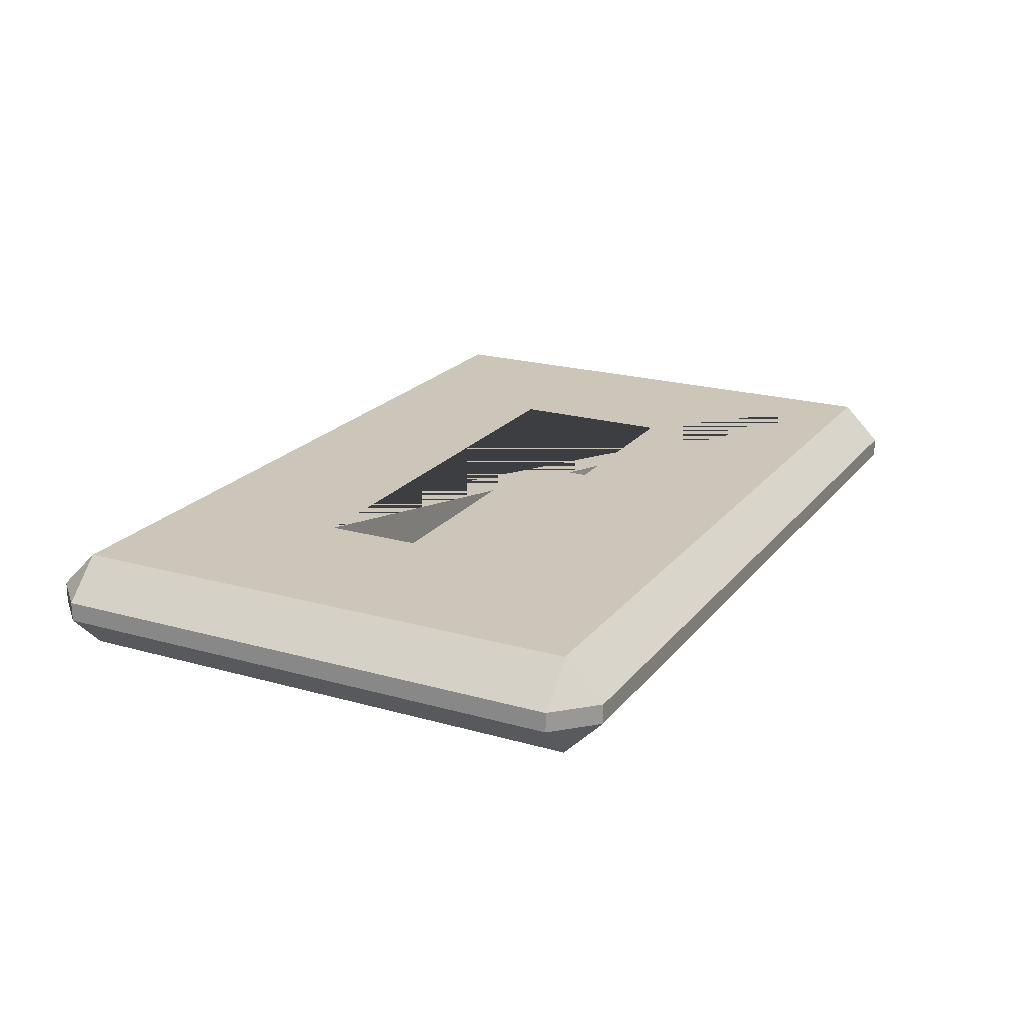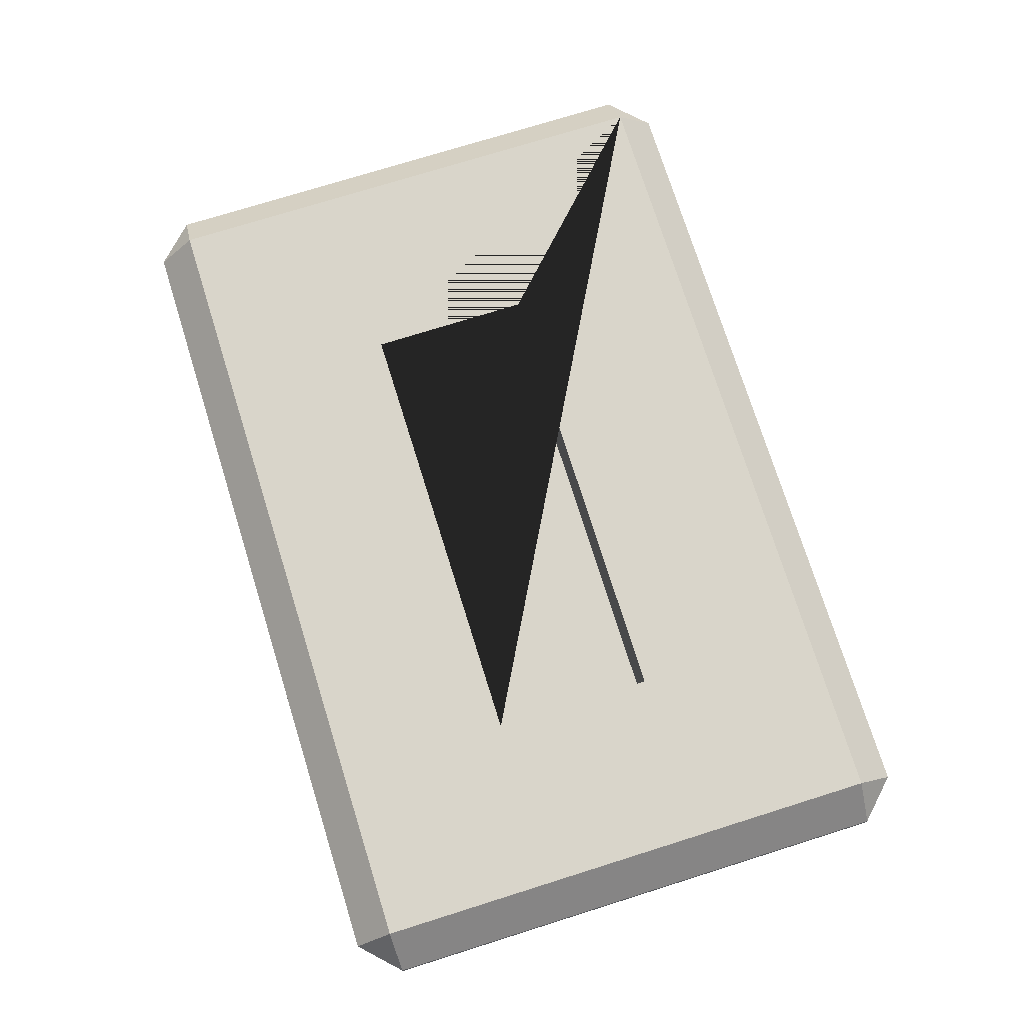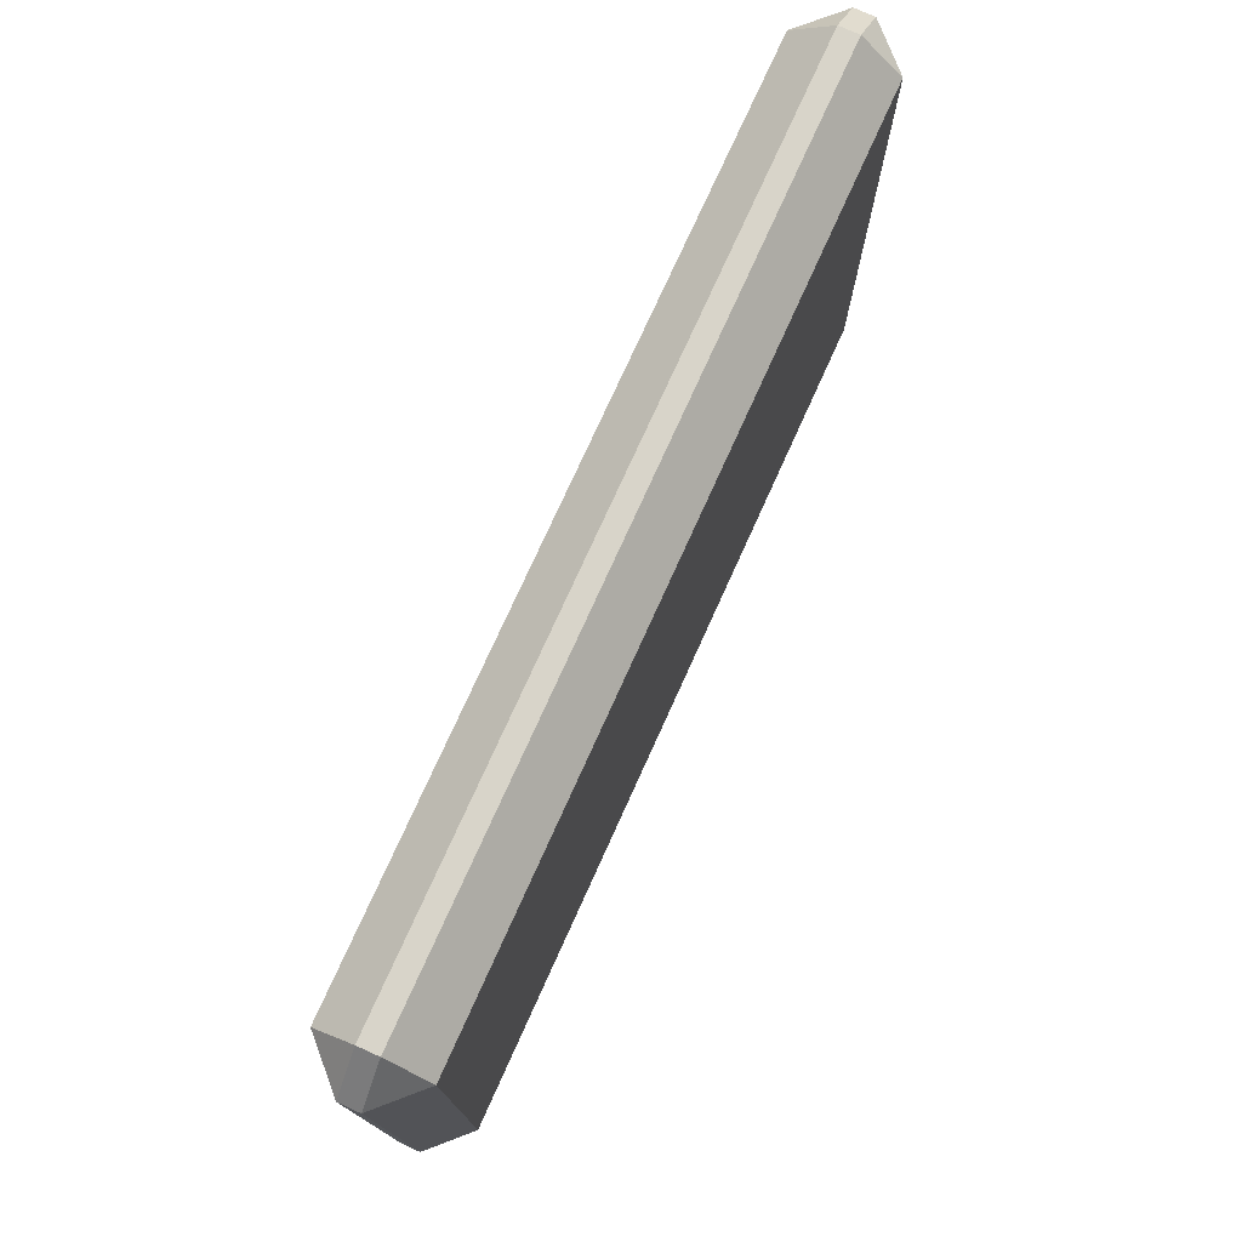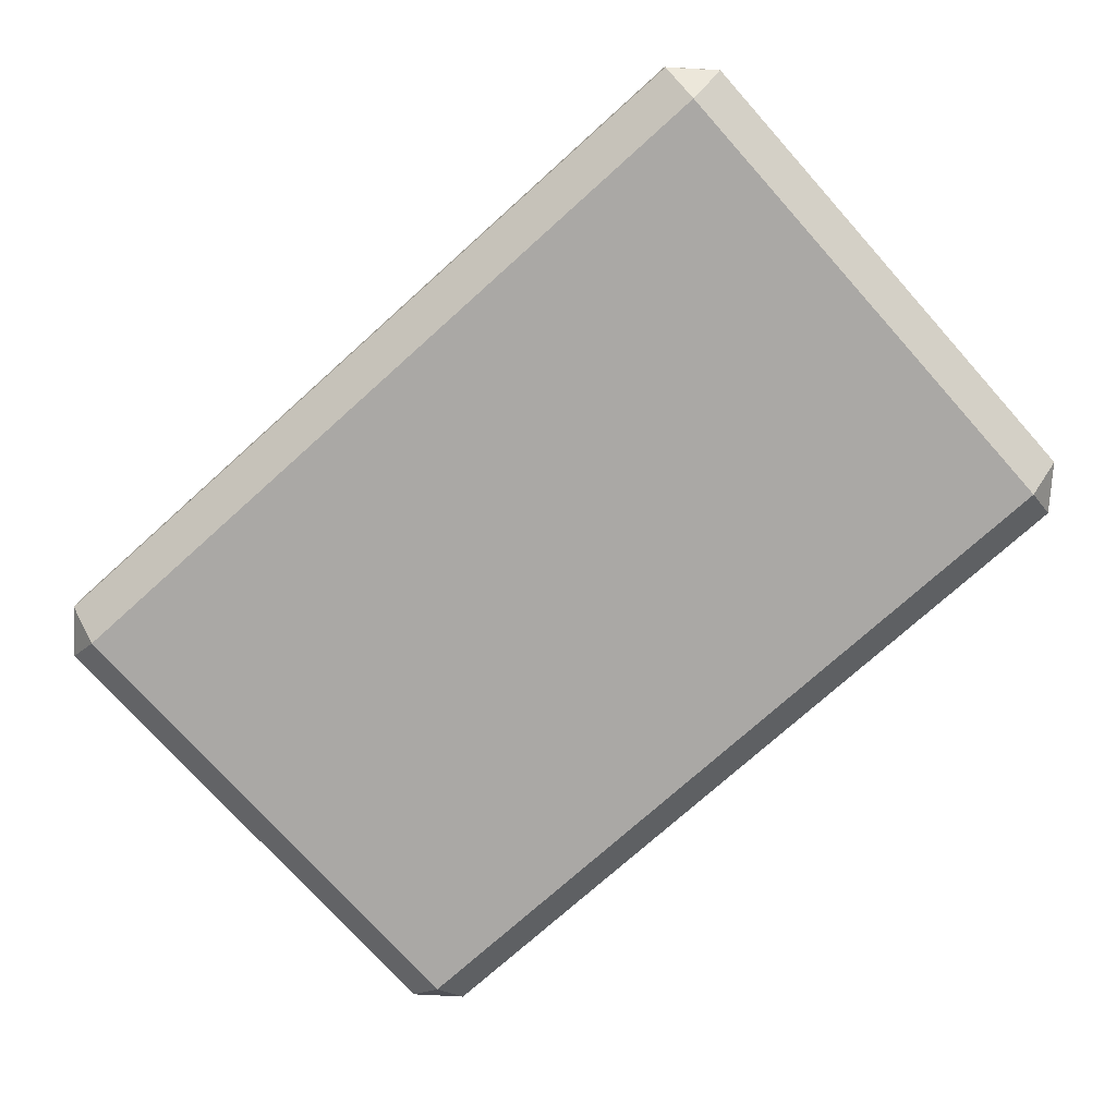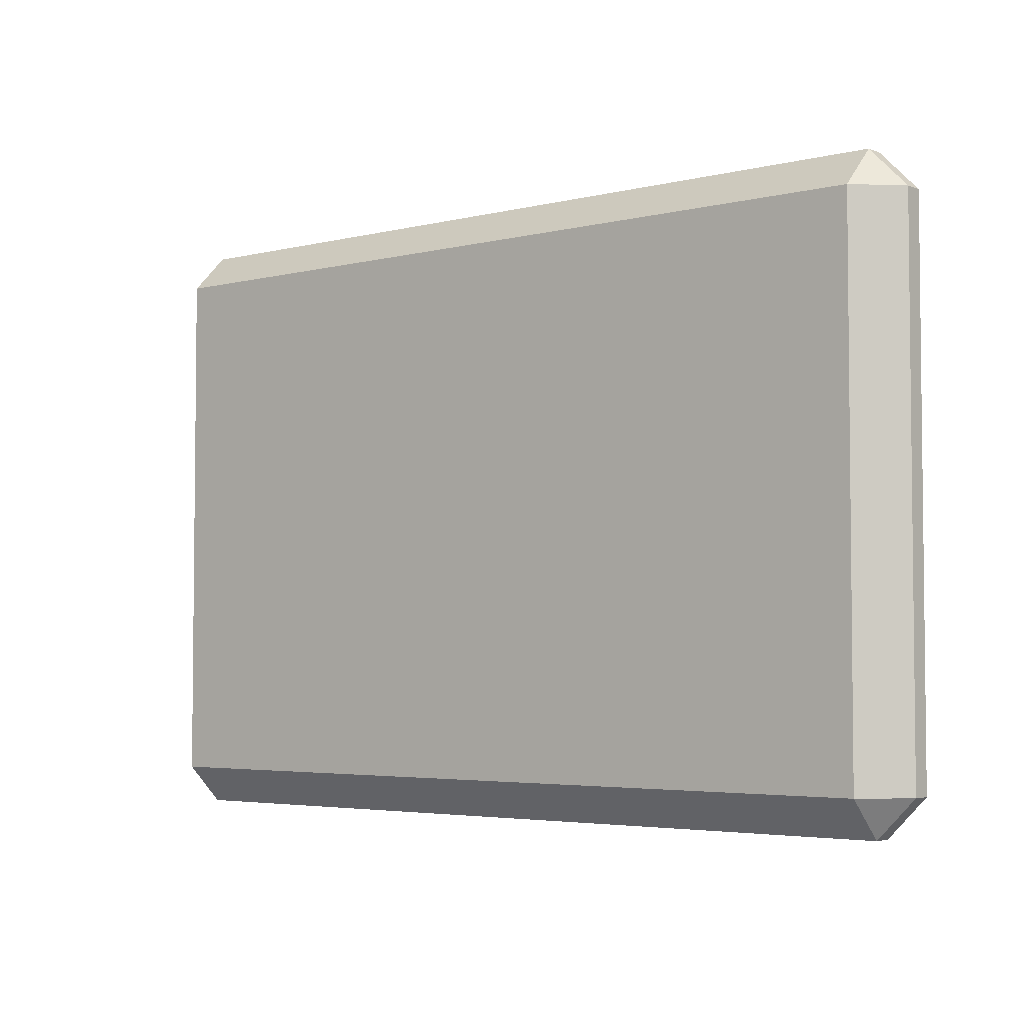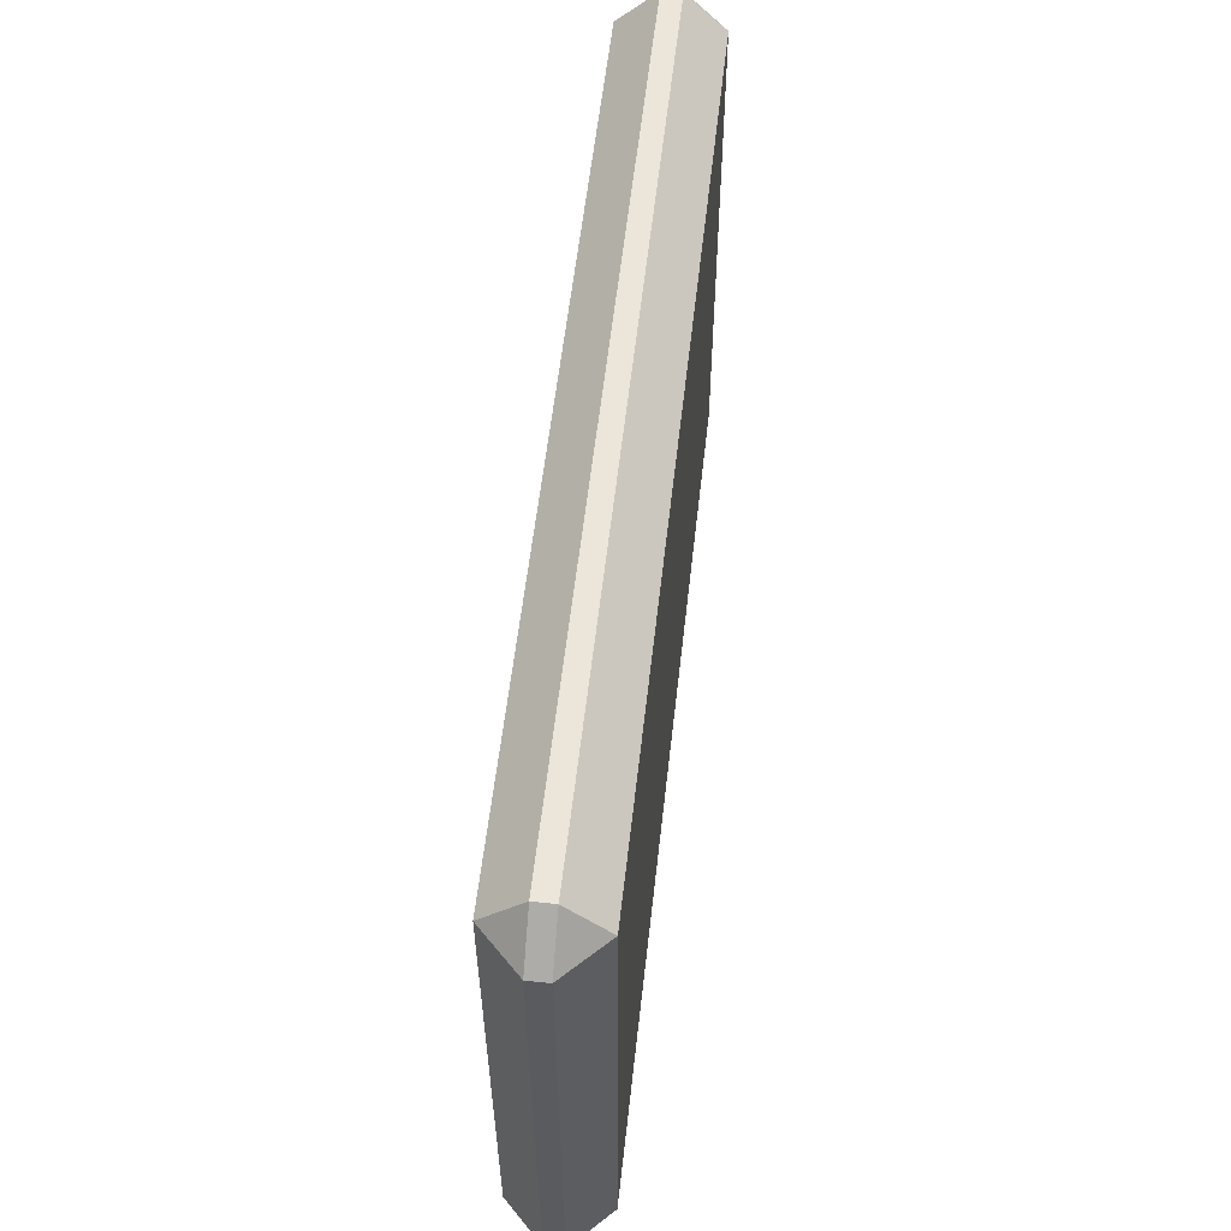
<metadata>
{"format":"obj","ext":"obj","renderer":"f3d","projection":"perspective","resolution":1024,"background":"white","views":[{"elev":20.8,"azim":-62.9,"up":"+Y"},{"elev":74.7,"azim":-107.4,"up":"+Y"},{"elev":75.5,"azim":-65.7,"up":"+Z"},{"elev":-75.2,"azim":-138.1,"up":"+Y"},{"elev":-3.9,"azim":39.2,"up":"+Z"},{"elev":57.6,"azim":-83.6,"up":"+Z"}]}
</metadata>
<code>
g default
v -2.681 0 -9.933
v -2.681 0.4027 -10.34
v 6.012 0.4027 -10.34
v 6.012 0 -9.933
v -2.681 0.6042 -10.34
v 6.012 0.6042 -10.34
v -2.681 0 -4.375
v -2.681 0.4027 -3.972
v -3.084 0.4027 -4.375
v -2.681 1.007 -9.933
v 6.012 1.007 -9.933
v -3.084 0.6042 -4.375
v -2.681 0.6042 -3.972
v -2.681 1.007 -4.375
v -0.8443 1.007 -8.074
v -0.8443 1.007 -6.345
v -0.8443 0.2149 -6.345
v -0.8443 0.2149 -8.074
v 6.415 0.4027 -9.933
v 4.004 1.007 -8.074
v 4.004 0.2149 -8.074
v 6.415 0.6042 -9.933
v 6.012 0 -4.375
v 4.004 0.2149 -6.345
v 4.004 1.007 -6.345
v 6.415 0.4027 -4.375
v 6.012 0.4027 -3.972
v 6.012 1.007 -4.375
v 6.012 0.6042 -3.972
v 6.415 0.6042 -4.375
v -3.084 0.6042 -9.933
v -3.084 0.4027 -9.933
g billy_lever_1:polySurface1
f 1 2 3 4
f 5 6 3 2
f 7 8 9
f 5 10 11 6
f 12 13 14
f 15 16 17 18
f 9 8 13 12
f 4 3 19
f 20 15 18 21
f 6 11 22
f 1 4 23 7
f 18 17 24 21
f 16 25 24 17
f 6 22 19 3
f 26 27 23
f 25 20 21 24
f 28 29 30
f 8 7 23 27
f 8 27 29 13
f 14 13 29 28
f 26 23 4 19
f 26 19 22 30
f 28 30 22 11
f 14 28 25 16 15 10
f 28 11 10 15 20 25
f 27 26 30 29
f 12 14 10 31
f 32 9 12 31
f 7 9 32 1
f 31 10 5
f 32 2 1
f 31 5 2 32

</code>
